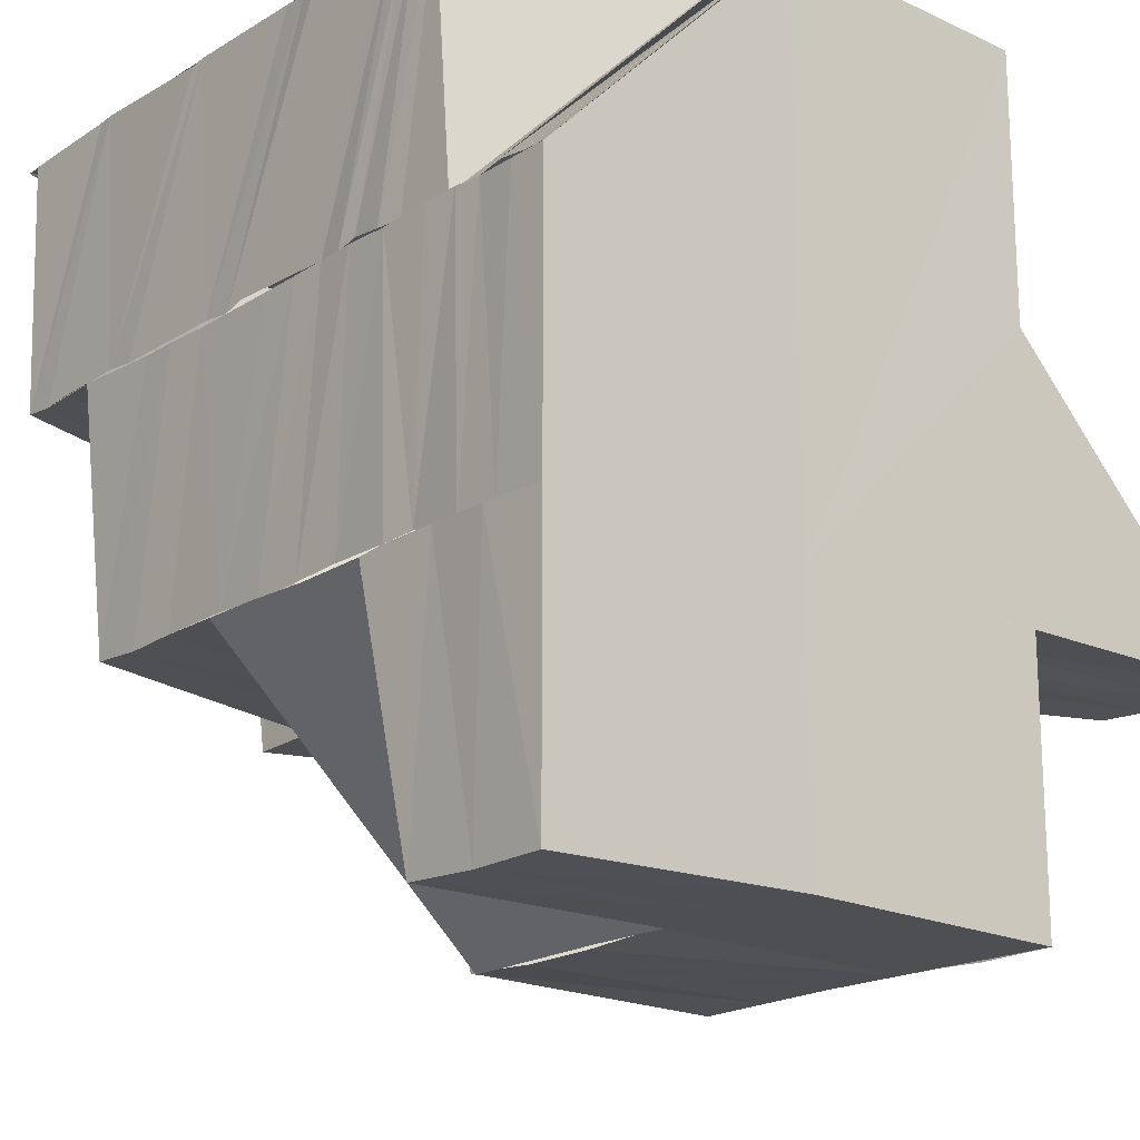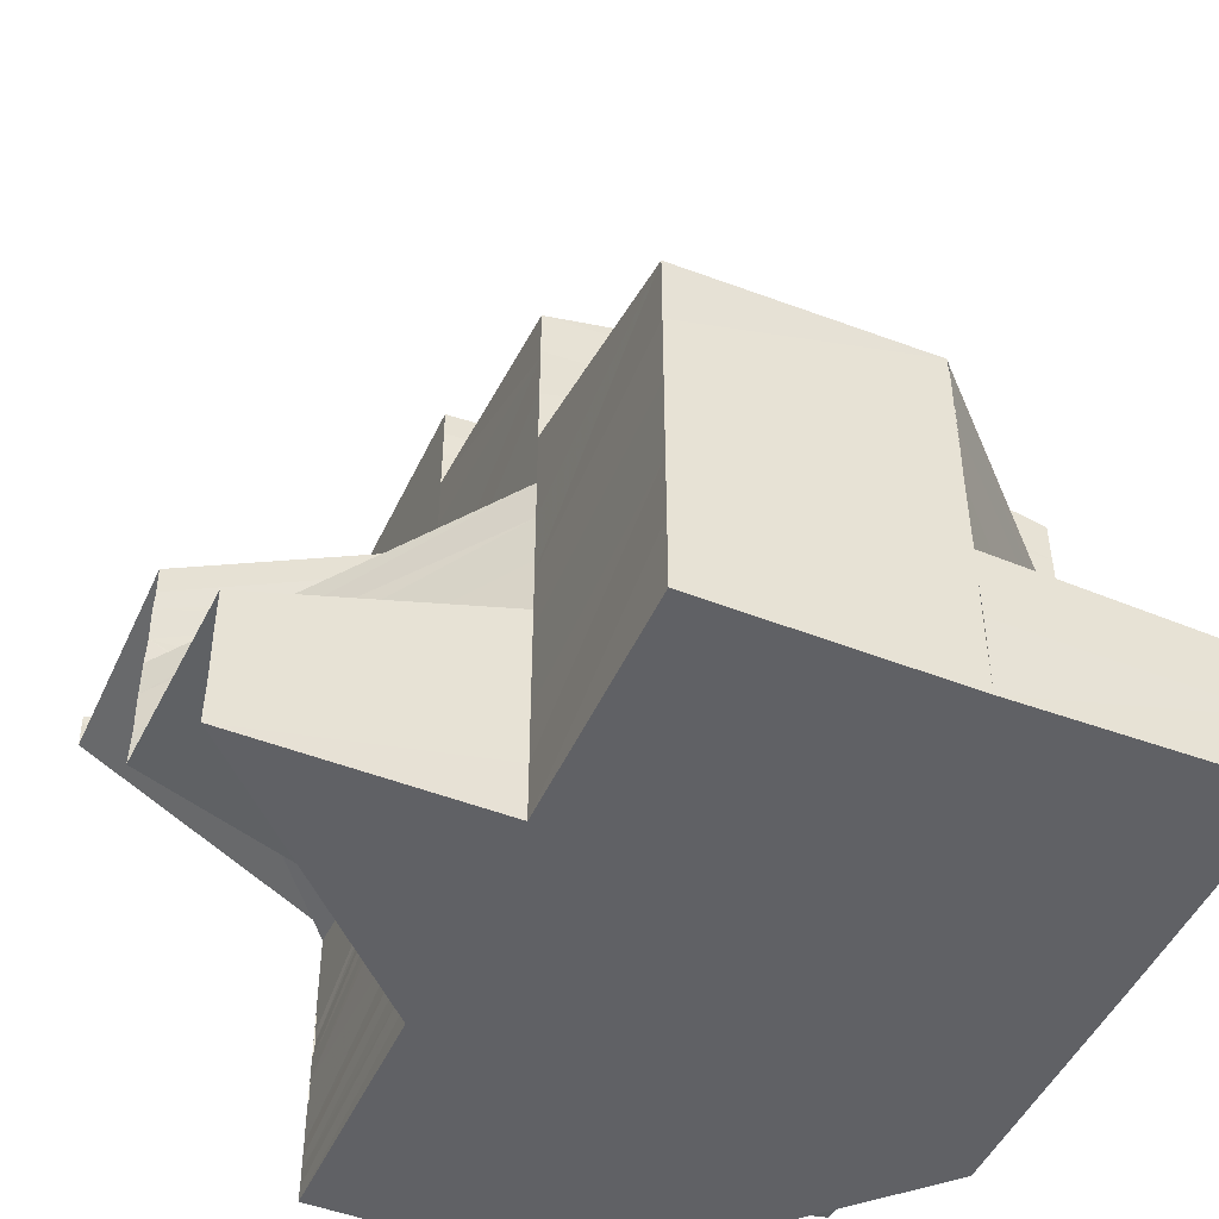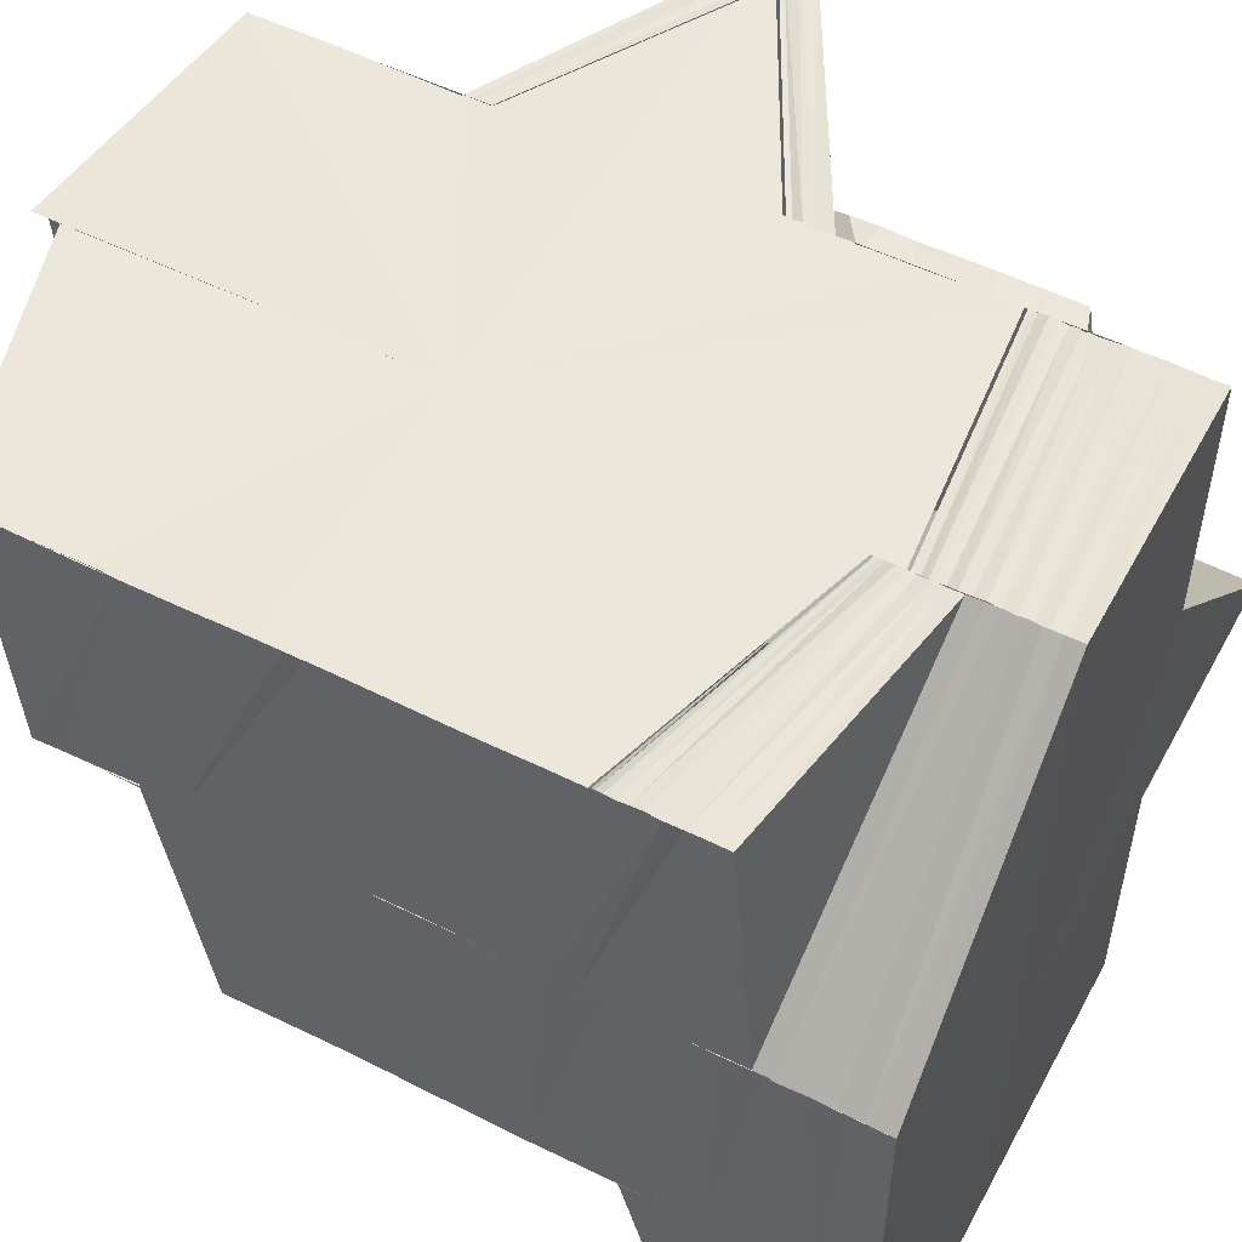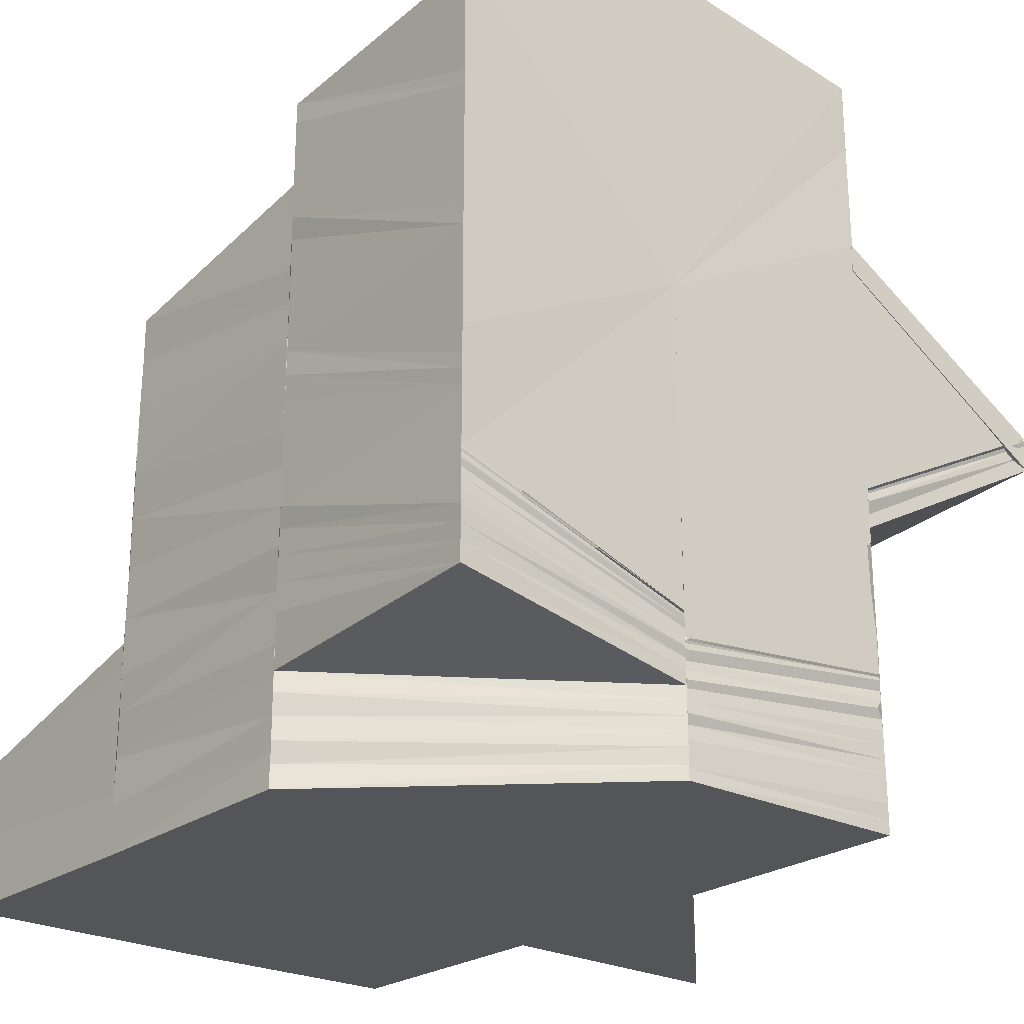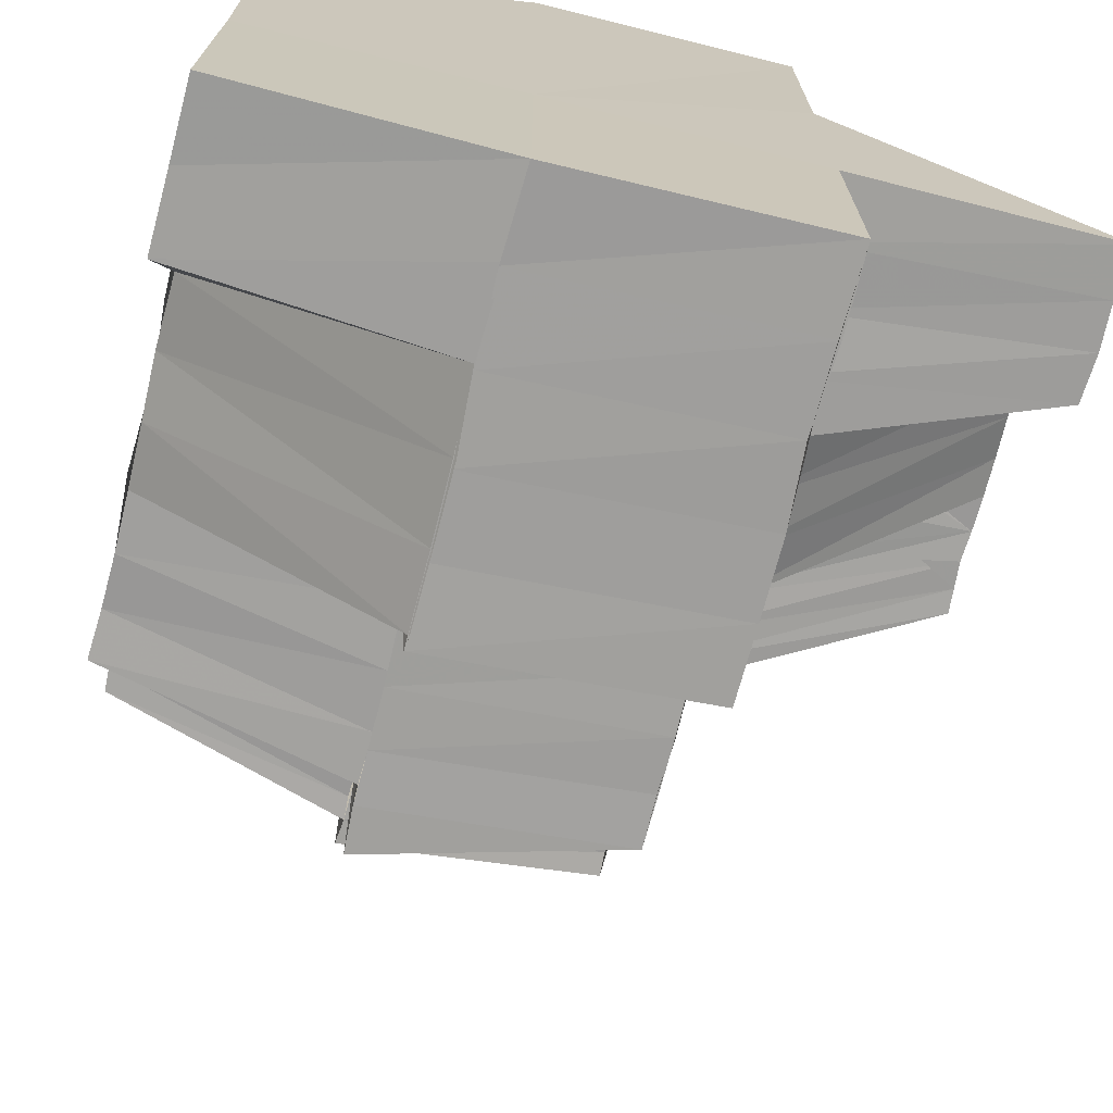
<metadata>
{"format":"obj","ext":"obj","renderer":"f3d","projection":"perspective","resolution":1024,"background":"white","views":[{"elev":-18.5,"azim":139.7,"up":"+Y"},{"elev":-47.6,"azim":-23.4,"up":"+Z"},{"elev":52.5,"azim":118.2,"up":"+Y"},{"elev":-24.4,"azim":139.5,"up":"+Z"},{"elev":-71.2,"azim":166.0,"up":"+Y"}]}
</metadata>
<code>
o 7210
v 2229 1861 8.905
v 2229 1861 8.908
v 2229 1861 8.905
v 2229 1861 8.905
v 2229 1861 8.908
v 2229 1861 8.908
v 2229 1861 8.905
v 2229 1861 8.908
v 2229 1861 8.905
v 2229 1861 8.911
v 2229 1861 8.91
v 2229 1861 8.908
v 2229 1861 8.907
v 2229 1861 8.905
v 2229 1861 8.91
v 2229 1861 8.909
v 2229 1861 8.914
v 2229 1861 8.914
v 2229 1861 8.914
v 2229 1861 8.917
v 2229 1861 8.912
v 2229 1861 8.911
v 2229 1861 8.915
v 2229 1861 8.909
v 2229 1861 8.92
v 2229 1861 8.916
v 2229 1861 8.917
v 2229 1861 8.923
v 2229 1861 8.919
v 2229 1861 8.92
v 2229 1861 8.921
v 2229 1861 8.923
v 2229 1861 8.918
v 2229 1861 8.921
v 2229 1861 8.92
v 2229 1861 8.923
v 2229 1861 8.917
v 2229 1861 8.914
v 2229 1861 8.92
v 2229 1861 8.923
v 2229 1861 8.923
v 2229 1861 8.926
v 2229 1861 8.923
v 2229 1861 8.925
v 2229 1861 8.928
v 2229 1861 8.928
v 2229 1861 8.931
v 2229 1861 8.93
v 2229 1861 8.931
v 2229 1861 8.933
v 2229 1861 8.934
v 2229 1861 8.932
v 2229 1861 8.93
v 2229 1861 8.932
v 2229 1861 8.929
v 2229 1861 8.927
v 2229 1861 8.93
v 2229 1861 8.931
v 2229 1861 8.933
v 2229 1861 8.932
v 2229 1861 8.933
v 2229 1861 8.931
v 2229 1861 8.925
v 2229 1861 8.927
v 2229 1861 8.924
v 2229 1861 8.927
v 2229 1861 8.926
v 2229 1861 8.933
v 2229 1861 8.934
v 2229 1861 8.932
v 2229 1861 8.935
v 2229 1861 8.922
v 2229 1861 8.923
v 2229 1861 8.926
v 2229 1861 8.933
v 2229 1861 8.936
v 2229 1861 8.932
v 2229 1861 8.928
v 2229 1861 8.925
v 2229 1861 8.927
v 2229 1861 8.93
v 2229 1861 8.926
v 2229 1861 8.923
v 2229 1861 8.923
v 2229 1861 8.923
v 2229 1861 8.923
v 2229 1861 8.921
v 2229 1861 8.921
v 2229 1861 8.923
v 2229 1861 8.92
v 2229 1861 8.921
v 2229 1861 8.919
v 2229 1861 8.917
v 2229 1861 8.919
v 2229 1861 8.916
v 2229 1861 8.917
v 2229 1861 8.914
v 2229 1861 8.915
v 2229 1861 8.912
v 2229 1861 8.912
v 2229 1861 8.911
v 2229 1861 8.91
v 2229 1861 8.909
v 2229 1861 8.909
v 2229 1861 8.908
v 2229 1861 8.914
v 2229 1861 8.911
v 2229 1861 8.907
v 2229 1861 8.91
v 2229 1861 8.911
v 2229 1861 8.908
v 2229 1861 8.908
v 2229 1861 8.905
v 2229 1861 8.908
v 2229 1861 8.905
v 2229 1861 8.905
v 2229 1861 8.908
v 2229 1861 8.905
v 2229 1861 8.911
v 2229 1861 8.911
v 2229 1861 8.914
v 2229 1861 8.905
v 2229 1861 8.907
v 2229 1861 8.905
v 2229 1861 8.914
v 2229 1861 8.914
v 2229 1861 8.916
v 2229 1861 8.917
v 2229 1861 8.919
v 2229 1861 8.92
v 2229 1861 8.905
v 2229 1861 8.906
v 2229 1861 8.905
v 2229 1861 8.906
v 2229 1861 8.906
v 2229 1861 8.905
v 2229 1861 8.906
v 2229 1861 8.907
v 2229 1861 8.907
v 2229 1861 8.908
v 2229 1861 8.909
v 2229 1861 8.908
v 2229 1861 8.91
v 2229 1861 8.909
v 2229 1861 8.91
v 2229 1861 8.906
v 2229 1861 8.906
v 2229 1861 8.906
v 2229 1861 8.905
v 2229 1861 8.907
v 2229 1861 8.906
v 2229 1861 8.906
v 2229 1861 8.908
v 2229 1861 8.907
v 2229 1861 8.907
v 2229 1861 8.908
v 2229 1861 8.907
v 2229 1861 8.908
v 2229 1861 8.908
v 2229 1861 8.908
v 2229 1861 8.909
v 2229 1861 8.908
v 2229 1861 8.909
v 2229 1861 8.908
v 2229 1861 8.91
v 2229 1861 8.909
v 2229 1861 8.91
v 2229 1861 8.909
v 2229 1861 8.91
v 2229 1861 8.909
v 2229 1861 8.911
v 2229 1861 8.91
v 2229 1861 8.911
v 2229 1861 8.91
v 2229 1861 8.911
v 2229 1861 8.91
v 2229 1861 8.911
v 2229 1861 8.91
v 2229 1861 8.908
v 2229 1861 8.905
v 2229 1861 8.912
v 2229 1861 8.911
v 2229 1861 8.915
v 2229 1861 8.905
v 2229 1861 8.908
v 2229 1861 8.905
v 2229 1861 8.91
v 2229 1861 8.907
v 2229 1861 8.907
v 2229 1861 8.905
v 2229 1861 8.907
v 2229 1861 8.909
v 2229 1861 8.905
v 2229 1861 8.905
v 2229 1861 8.906
v 2229 1861 8.905
v 2229 1861 8.906
v 2229 1861 8.905
v 2229 1861 8.907
v 2229 1861 8.906
v 2229 1861 8.908
v 2229 1861 8.907
v 2229 1861 8.911
v 2229 1861 8.912
v 2229 1861 8.909
v 2229 1861 8.911
v 2229 1861 8.909
v 2229 1861 8.909
v 2229 1861 8.908
v 2229 1861 8.91
v 2229 1861 8.908
v 2229 1861 8.91
v 2229 1861 8.913
v 2229 1861 8.913
v 2229 1861 8.914
v 2229 1861 8.916
v 2229 1861 8.917
v 2229 1861 8.919
v 2229 1861 8.914
v 2229 1861 8.911
v 2229 1861 8.915
v 2229 1861 8.92
v 2229 1861 8.915
v 2229 1861 8.912
v 2229 1861 8.916
v 2229 1861 8.921
v 2229 1861 8.916
v 2229 1861 8.92
v 2229 1861 8.915
v 2229 1861 8.916
v 2229 1861 8.912
v 2229 1861 8.917
v 2229 1861 8.919
v 2229 1861 8.914
v 2229 1861 8.917
v 2229 1861 8.913
v 2229 1861 8.922
v 2229 1861 8.924
v 2229 1861 8.921
v 2229 1861 8.916
v 2229 1861 8.922
v 2229 1861 8.917
v 2229 1861 8.921
v 2229 1861 8.922
v 2229 1861 8.923
v 2229 1861 8.917
v 2229 1861 8.915
v 2229 1861 8.912
v 2229 1861 8.911
v 2229 1861 8.917
v 2229 1861 8.914
v 2229 1861 8.915
v 2229 1861 8.912
v 2229 1861 8.919
v 2229 1861 8.916
v 2229 1861 8.914
v 2229 1861 8.921
v 2229 1861 8.917
v 2229 1861 8.916
v 2229 1861 8.922
v 2229 1861 8.912
v 2229 1861 8.91
v 2229 1861 8.914
v 2229 1861 8.912
v 2229 1861 8.912
v 2229 1861 8.909
v 2229 1861 8.926
v 2229 1861 8.922
v 2229 1861 8.927
v 2229 1861 8.924
v 2229 1861 8.932
v 2229 1861 8.933
v 2229 1861 8.929
v 2229 1861 8.924
v 2229 1861 8.932
v 2229 1861 8.933
v 2229 1861 8.925
v 2229 1861 8.92
v 2229 1861 8.919
v 2229 1861 8.921
v 2229 1861 8.922
v 2229 1861 8.917
v 2229 1861 8.927
v 2229 1861 8.921
v 2229 1861 8.922
v 2229 1861 8.928
v 2229 1861 8.909
v 2229 1861 8.91
v 2229 1861 8.91
v 2229 1861 8.91
v 2229 1861 8.91
v 2229 1861 8.912
v 2229 1861 8.91
v 2229 1861 8.913
v 2229 1861 8.911
v 2229 1861 8.912
v 2229 1861 8.914
v 2229 1861 8.911
v 2229 1861 8.912
v 2229 1861 8.915
v 2229 1861 8.912
v 2229 1861 8.913
v 2229 1861 8.916
v 2229 1861 8.912
v 2229 1861 8.909
v 2229 1861 8.91
v 2229 1861 8.91
v 2229 1861 8.91
v 2229 1861 8.909
v 2229 1861 8.91
v 2229 1861 8.911
v 2229 1861 8.91
v 2229 1861 8.912
v 2229 1861 8.912
v 2229 1861 8.913
v 2229 1861 8.911
v 2229 1861 8.913
v 2229 1861 8.913
v 2229 1861 8.911
v 2229 1861 8.914
v 2229 1861 8.911
v 2229 1861 8.914
v 2229 1861 8.911
v 2229 1861 8.914
v 2229 1861 8.911
v 2229 1861 8.914
v 2229 1861 8.917
v 2229 1861 8.92
v 2229 1861 8.921
v 2229 1861 8.917
v 2229 1861 8.922
v 2229 1861 8.918
v 2229 1861 8.923
v 2229 1861 8.927
v 2229 1861 8.928
v 2229 1861 8.923
v 2229 1861 8.928
v 2229 1861 8.933
v 2229 1861 8.932
v 2229 1861 8.929
v 2229 1861 8.933
v 2229 1861 8.933
v 2229 1861 8.933
v 2229 1861 8.936
v 2229 1861 8.936
v 2229 1861 8.937
v 2229 1861 8.937
v 2229 1861 8.937
v 2229 1861 8.934
v 2229 1861 8.937
v 2229 1861 8.933
v 2229 1861 8.936
v 2229 1861 8.934
v 2229 1861 8.937
v 2229 1861 8.924
v 2229 1861 8.929
v 2229 1861 8.924
v 2229 1861 8.919
v 2229 1861 8.914
v 2229 1861 8.911
v 2229 1861 8.914
v 2229 1861 8.911
v 2229 1861 8.91
v 2229 1861 8.914
v 2229 1861 8.919
v 2229 1861 8.924
v 2229 1861 8.929
v 2229 1861 8.934
v 2229 1861 8.937
v 2229 1861 8.938
v 2229 1861 8.937
v 2229 1861 8.938
v 2229 1861 8.936
v 2229 1861 8.937
v 2229 1861 8.936
v 2229 1861 8.929
v 2229 1861 8.924
v 2229 1861 8.919
v 2229 1861 8.919
v 2229 1861 8.924
v 2229 1861 8.924
v 2229 1861 8.924
v 2229 1861 8.924
v 2229 1861 8.929
v 2229 1861 8.924
v 2229 1861 8.923
v 2229 1861 8.918
v 2229 1861 8.923
v 2229 1861 8.928
v 2229 1861 8.923
v 2229 1861 8.923
v 2229 1861 8.918
v 2229 1861 8.923
v 2229 1861 8.928
v 2229 1861 8.923
v 2229 1861 8.917
v 2229 1861 8.933
v 2229 1861 8.928
v 2229 1861 8.933
v 2229 1861 8.928
v 2229 1861 8.923
v 2229 1861 8.928
v 2229 1861 8.922
v 2229 1861 8.936
v 2229 1861 8.936
v 2229 1861 8.937
v 2229 1861 8.935
v 2229 1861 8.936
v 2229 1861 8.936
v 2229 1861 8.933
v 2229 1861 8.934
v 2229 1861 8.934
v 2229 1861 8.932
v 2229 1861 8.937
v 2229 1861 8.937
v 2229 1861 8.936
v 2229 1861 8.936
v 2229 1861 8.936
v 2229 1861 8.933
v 2229 1861 8.936
v 2229 1861 8.936
v 2229 1861 8.905
v 2229 1861 8.905
v 2229 1861 8.905
v 2229 1861 8.905
v 2229 1861 8.905
v 2229 1861 8.905
v 2229 1861 8.905
v 2229 1861 8.905
v 2229 1861 8.905
v 2229 1861 8.905
f 1 2 3
f 4 5 1
f 3 6 7
f 6 8 9
f 10 11 8
f 6 10 12
f 12 13 14
f 15 16 13
f 10 17 15
f 18 17 10
f 19 20 17
f 21 22 16
f 21 23 22
f 15 21 24
f 20 25 26
f 27 26 17
f 25 28 29
f 30 29 26
f 31 32 30
f 33 34 27
f 35 36 34
f 33 37 38
f 34 39 37
f 40 41 39
f 40 42 43
f 42 44 43
f 42 45 44
f 45 46 44
f 45 47 46
f 47 48 46
f 49 50 48
f 50 51 52
f 53 54 47
f 55 54 53
f 56 55 57
f 55 58 54
f 58 59 60
f 54 61 62
f 63 55 64
f 65 63 64
f 65 66 67
f 68 69 61
f 58 70 68
f 70 71 68
f 72 67 73
f 72 65 74
f 75 76 71
f 77 75 71
f 74 78 79
f 80 81 78
f 82 80 78
f 83 82 79
f 84 79 85
f 85 86 87
f 88 84 85
f 88 89 90
f 91 72 84
f 92 72 91
f 93 92 91
f 93 91 94
f 95 93 94
f 95 94 96
f 97 95 96
f 97 96 98
f 99 97 98
f 99 98 100
f 101 99 100
f 102 99 101
f 103 102 101
f 103 101 104
f 105 103 104
f 100 106 107
f 105 104 108
f 109 100 110
f 109 107 111
f 112 111 113
f 112 109 114
f 115 112 116
f 114 117 118
f 110 119 117
f 5 120 117
f 120 121 119
f 122 123 115
f 123 108 124
f 123 105 108
f 125 126 119
f 125 127 126
f 127 128 126
f 127 129 128
f 129 130 128
f 129 88 130
f 131 132 122
f 133 134 131
f 132 135 136
f 132 137 135
f 137 138 135
f 137 139 138
f 139 105 138
f 139 140 105
f 140 141 105
f 140 142 141
f 142 143 141
f 142 144 145
f 134 146 147
f 148 147 149
f 146 150 151
f 152 151 147
f 150 153 154
f 155 154 151
f 153 156 157
f 158 157 154
f 159 160 157
f 159 161 160
f 161 162 160
f 161 163 162
f 163 164 162
f 163 165 164
f 165 166 164
f 165 167 166
f 167 168 166
f 167 169 168
f 169 170 168
f 169 171 170
f 171 172 170
f 171 173 172
f 173 174 172
f 173 175 174
f 175 176 174
f 175 177 176
f 177 178 176
f 2 179 180
f 2 181 179
f 181 182 179
f 181 183 182
f 183 18 182
f 183 33 18
f 184 185 186
f 185 187 188
f 188 189 190
f 191 192 189
f 193 191 194
f 194 195 196
f 195 197 198
f 195 199 148
f 199 200 197
f 199 201 152
f 201 202 200
f 24 201 189
f 192 203 201
f 203 204 205
f 206 207 201
f 201 208 155
f 208 209 202
f 210 211 209
f 208 210 158
f 210 212 159
f 213 212 210
f 214 215 212
f 216 217 213
f 217 218 219
f 219 220 212
f 215 221 220
f 218 222 223
f 223 224 220
f 221 225 224
f 222 226 227
f 228 227 229
f 230 231 224
f 230 232 231
f 233 229 234
f 235 234 236
f 237 238 233
f 239 232 240
f 241 242 232
f 243 244 232
f 244 245 246
f 247 248 249
f 250 251 248
f 252 250 253
f 254 255 251
f 250 254 256
f 257 258 255
f 254 257 259
f 257 260 258
f 259 213 261
f 256 261 262
f 263 216 261
f 264 263 262
f 265 262 266
f 267 268 257
f 267 269 268
f 269 270 260
f 48 271 269
f 272 271 48
f 271 273 269
f 269 273 274
f 275 276 272
f 274 277 228
f 274 278 279
f 277 280 278
f 281 279 282
f 277 283 284
f 283 285 280
f 283 286 285
f 287 288 289
f 290 291 292
f 293 294 292
f 291 295 294
f 295 296 297
f 298 297 294
f 296 299 300
f 301 300 297
f 299 302 303
f 304 303 300
f 305 306 298
f 306 307 301
f 307 308 304
f 309 305 310
f 305 311 312
f 306 313 311
f 307 314 313
f 308 315 314
f 308 316 317
f 316 318 317
f 316 319 318
f 319 320 318
f 319 321 320
f 321 322 320
f 321 323 322
f 323 324 322
f 325 326 324
f 317 327 303
f 303 327 328
f 327 329 328
f 327 330 329
f 330 331 329
f 330 332 331
f 332 333 331
f 331 333 334
f 333 335 334
f 333 336 335
f 336 337 335
f 335 337 70
f 337 338 339
f 337 340 341
f 340 342 341
f 343 342 344
f 344 345 346
f 345 347 348
f 349 350 345
f 351 349 352
f 349 353 350
f 353 354 350
f 353 354 355
f 356 353 355
f 357 356 355
f 358 357 355
f 359 358 355
f 360 361 355
f 362 363 355
f 364 362 355
f 365 364 355
f 366 365 355
f 367 366 355
f 368 367 355
f 369 368 355
f 370 369 355
f 370 369 371
f 372 370 371
f 372 371 373
f 374 372 375
f 376 367 377
f 377 378 379
f 376 380 381
f 382 383 379
f 384 376 385
f 384 381 386
f 385 379 387
f 388 382 387
f 389 386 390
f 391 388 392
f 393 387 392
f 394 384 393
f 395 392 396
f 397 394 398
f 397 399 394
f 373 399 397
f 398 400 401
f 402 401 403
f 404 405 397
f 406 404 407
f 408 406 407
f 409 407 410
f 411 409 410
f 412 410 413
f 414 415 416
f 415 417 418
f 419 420 421
f 422 423 424
f 423 184 424
f 425 422 424
f 426 425 424
f 427 426 424
f 428 427 424
f 429 428 424
f 430 429 424
f 431 430 424

</code>
